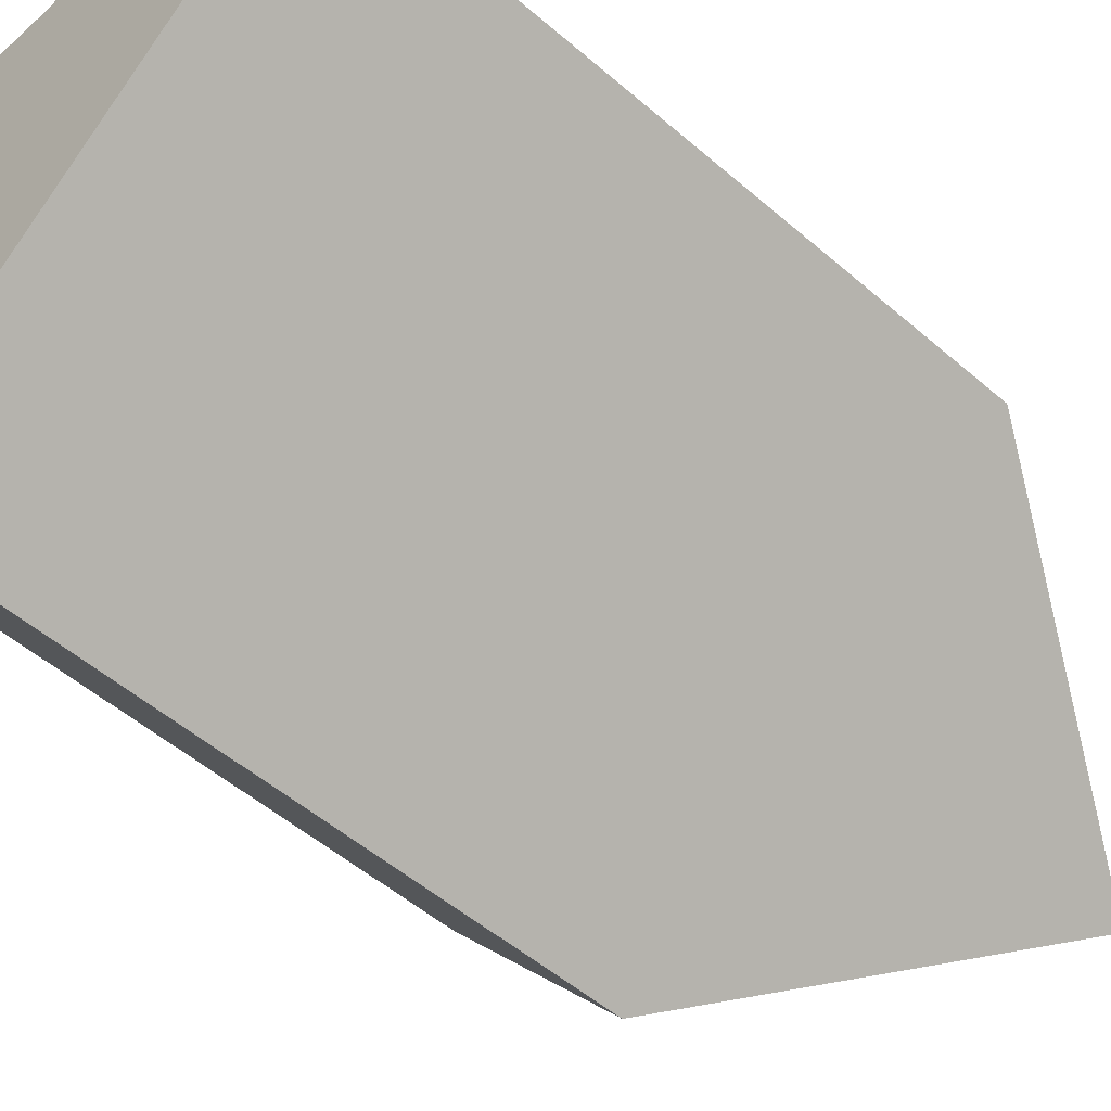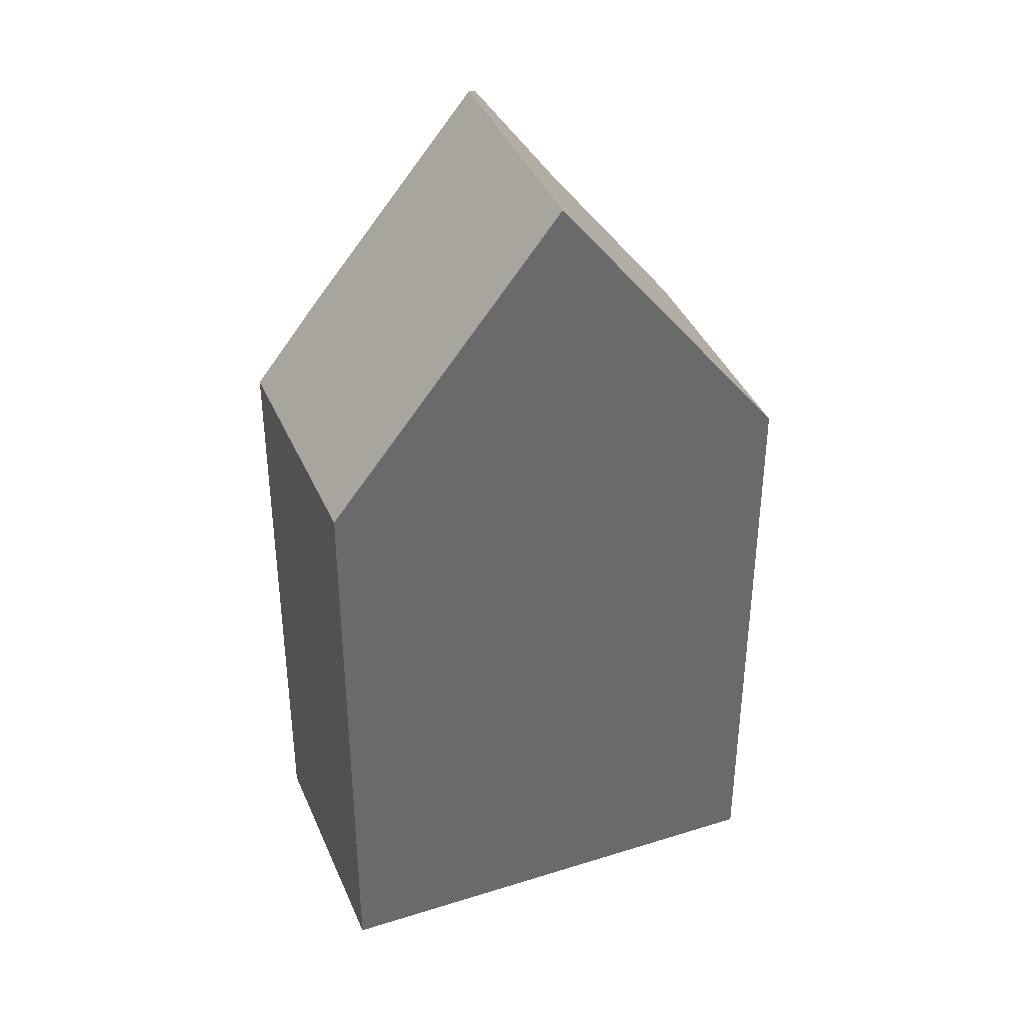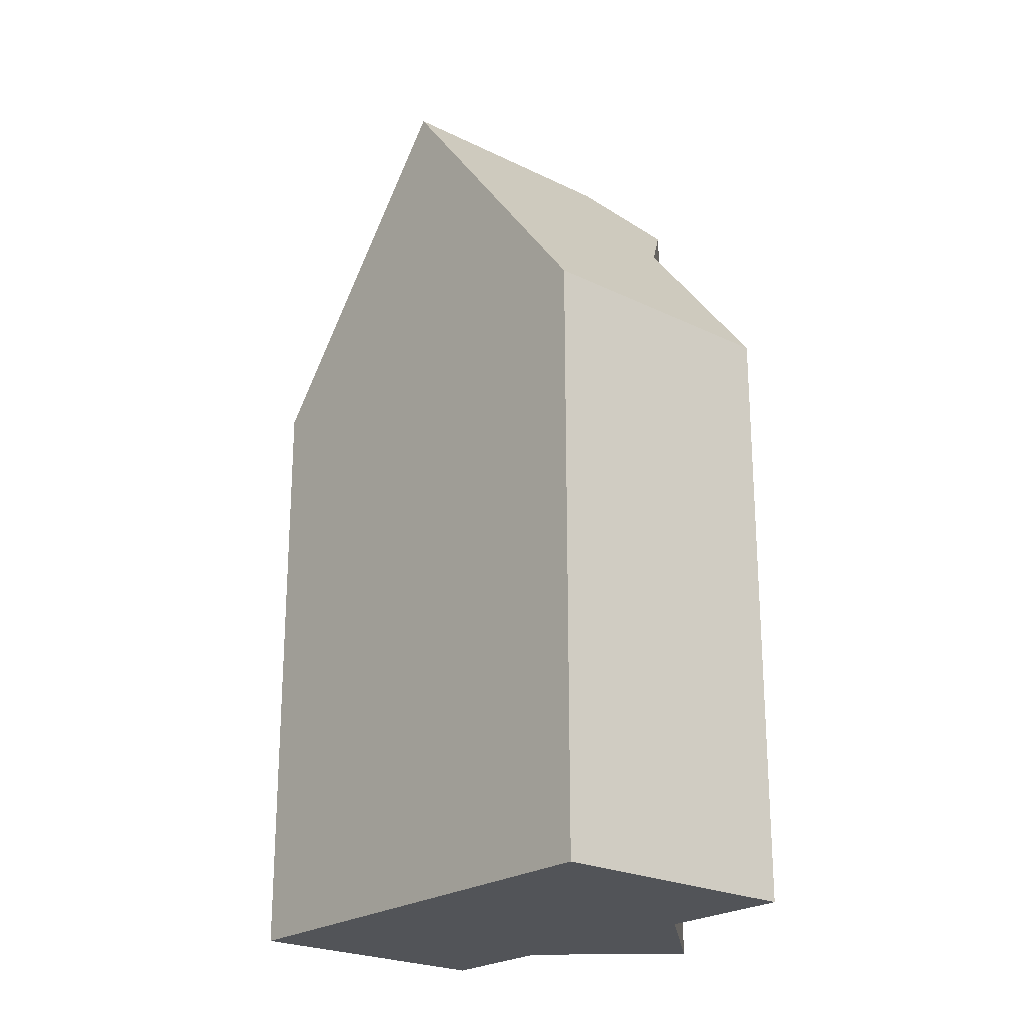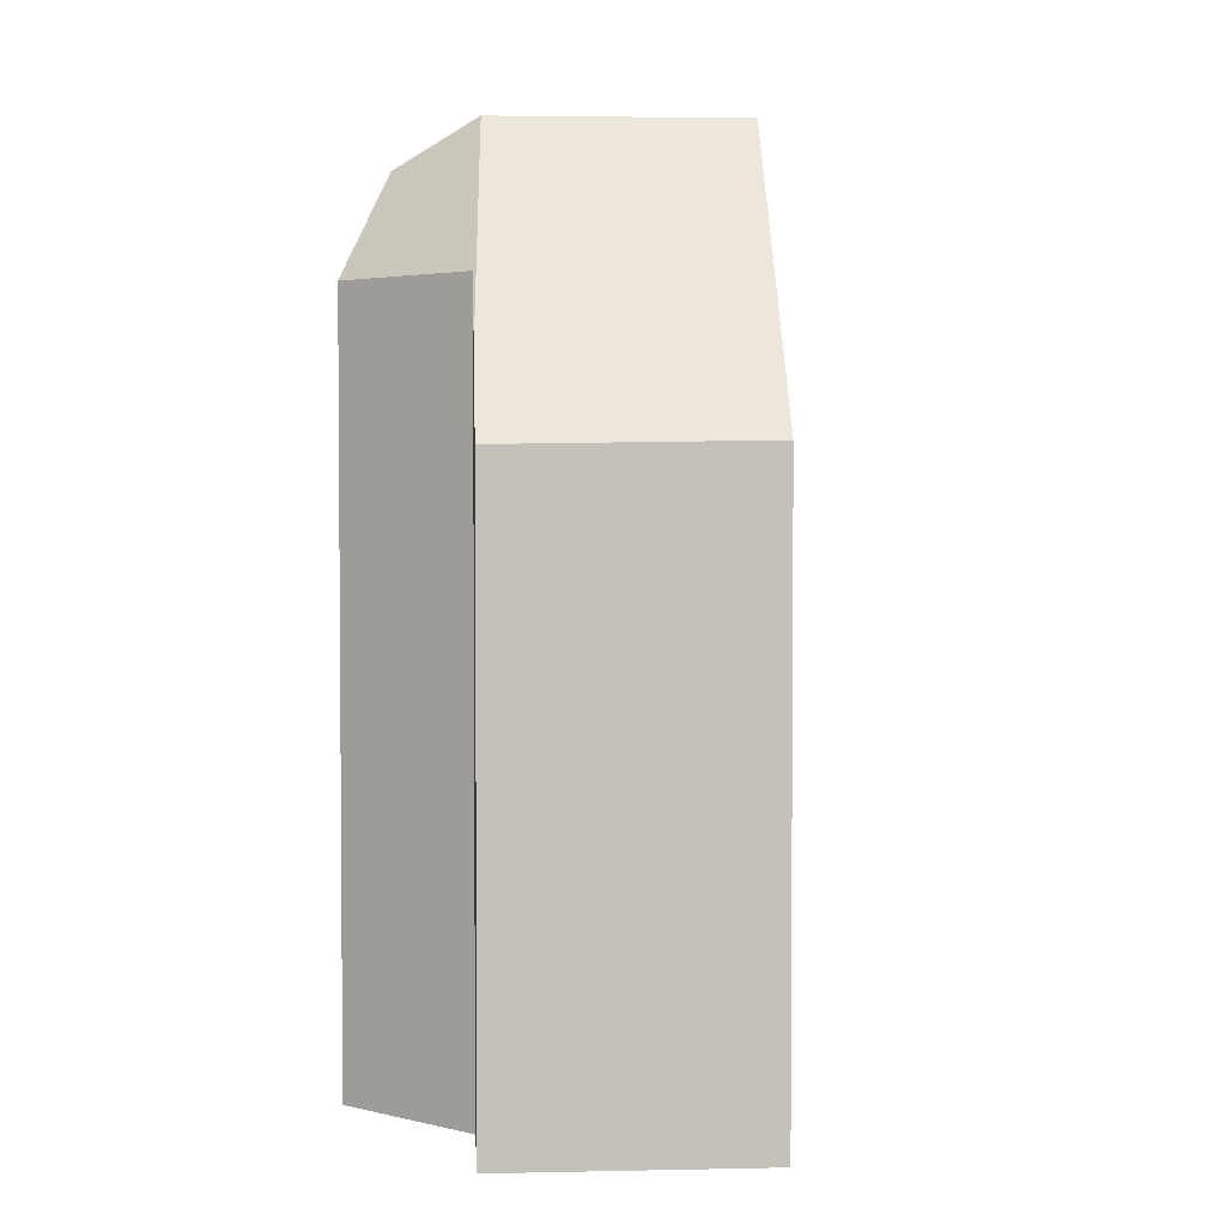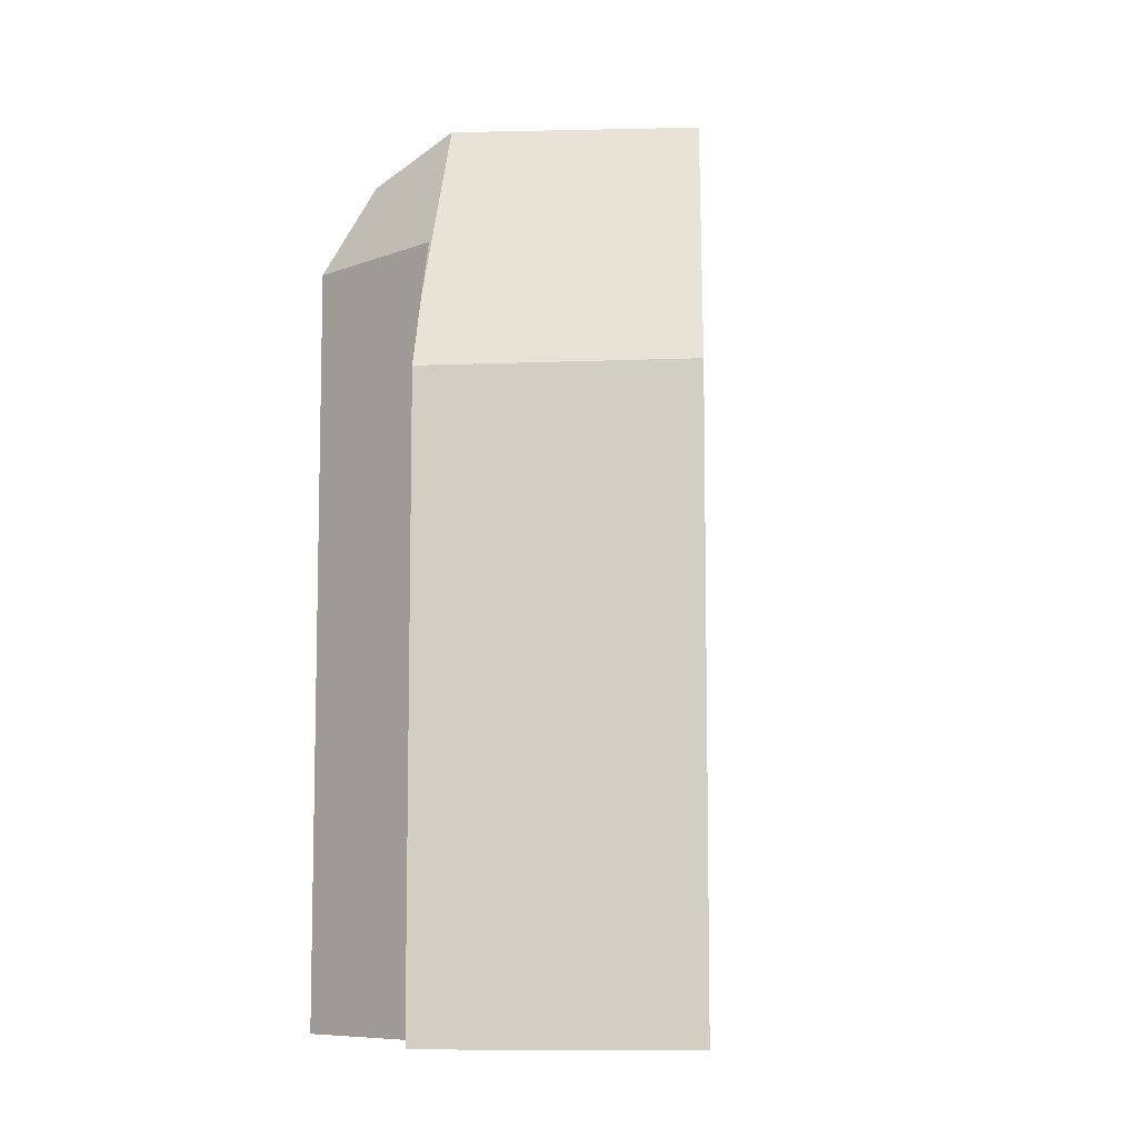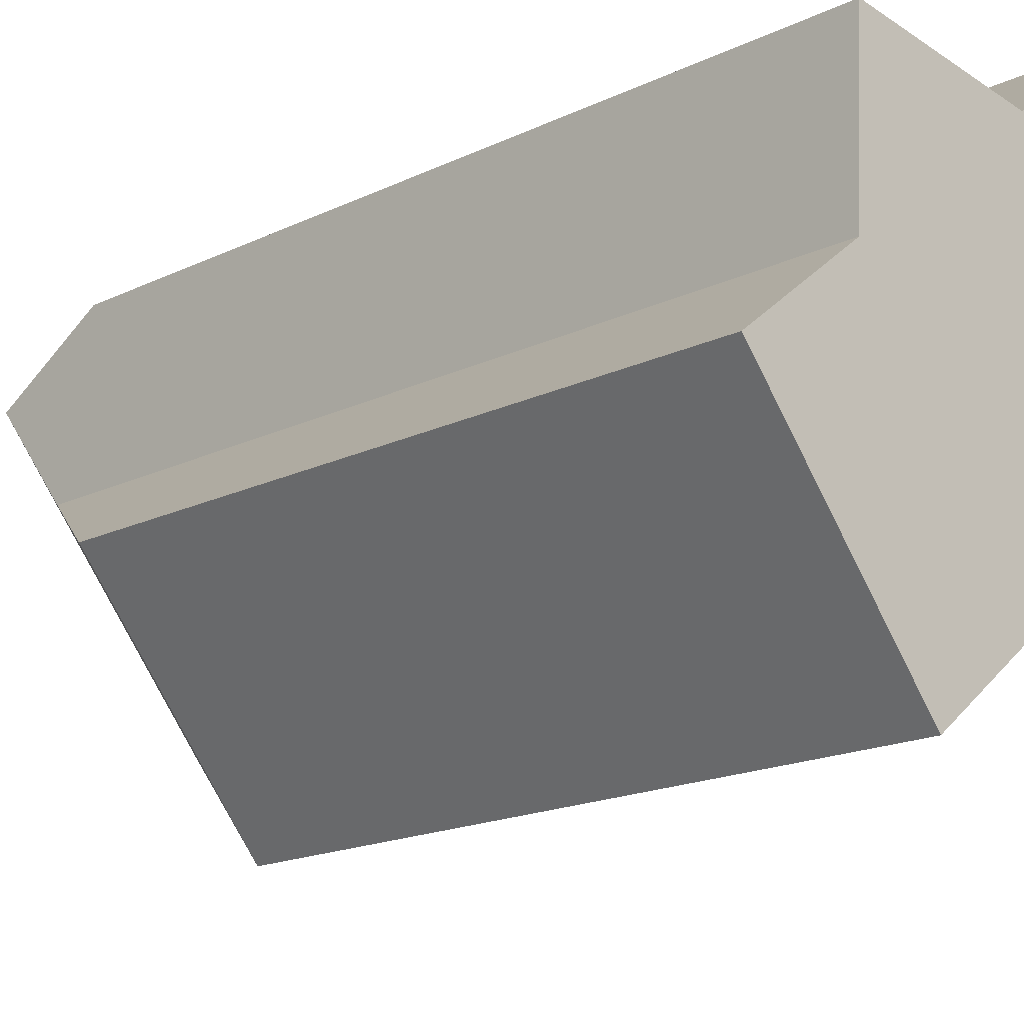
<metadata>
{"format":"obj","ext":"obj","renderer":"f3d","projection":"perspective","resolution":1024,"background":"white","views":[{"elev":-51.9,"azim":46.9,"up":"+Z"},{"elev":38.6,"azim":119.8,"up":"+Y"},{"elev":-23.0,"azim":-169.2,"up":"+Y"},{"elev":3.0,"azim":47.3,"up":"+Y"},{"elev":-8.4,"azim":54.1,"up":"+Y"},{"elev":-16.5,"azim":-44.8,"up":"+Z"}]}
</metadata>
<code>
v  2.917 19.03 6.136
v  4.868 22.82 3.508
v  2.834 21.65 4.53
v  7.016 19.03 5.528
v  8.135 17.3 6.428
v  2.712 19.65 2.177
v  8.898 22.82 -1.414
v  0.604 16.25 0.485
v  4.763 16.15 -4.722
v  0 15.27 9.351e-16
v  4.221 15.27 -5.155
v  13.55 15.31 2.31
v  9.425 15.21 7.466
v  2.712 -1.333e-16 2.177
v  0 0 0
v  0.604 -2.97e-17 0.485
v  7.016 -3.385e-16 5.528
v  9.425 -4.572e-16 7.466
v  8.135 -3.936e-16 6.428
v  2.917 -3.757e-16 6.136
v  2.834 -2.774e-16 4.53
v  13.55 -1.414e-16 2.31
v  4.763 2.891e-16 -4.722
v  4.221 3.157e-16 -5.155
v  8.898 8.658e-17 -1.414
g defaultobject
f 1 2 3
f 2 1 4
f 2 4 5
f 2 6 3
f 6 2 7
f 6 7 8
f 8 7 9
f 8 9 10
f 10 9 11
f 12 5 13
f 5 12 2
f 2 12 7
f 8 14 6
f 14 8 10
f 14 10 15
f 14 15 16
f 17 5 4
f 5 17 13
f 13 17 18
f 18 17 19
f 6 1 3
f 1 6 14
f 1 14 20
f 20 14 21
f 20 4 1
f 4 20 17
f 13 22 12
f 22 13 18
f 12 9 7
f 9 12 22
f 9 22 11
f 11 22 23
f 11 23 24
f 23 22 25
f 24 10 11
f 10 24 15
f 18 25 22
f 25 18 19
f 25 19 17
f 25 17 20
f 25 20 23
f 23 20 21
f 23 21 14
f 23 14 16
f 23 16 24
f 24 16 15

</code>
